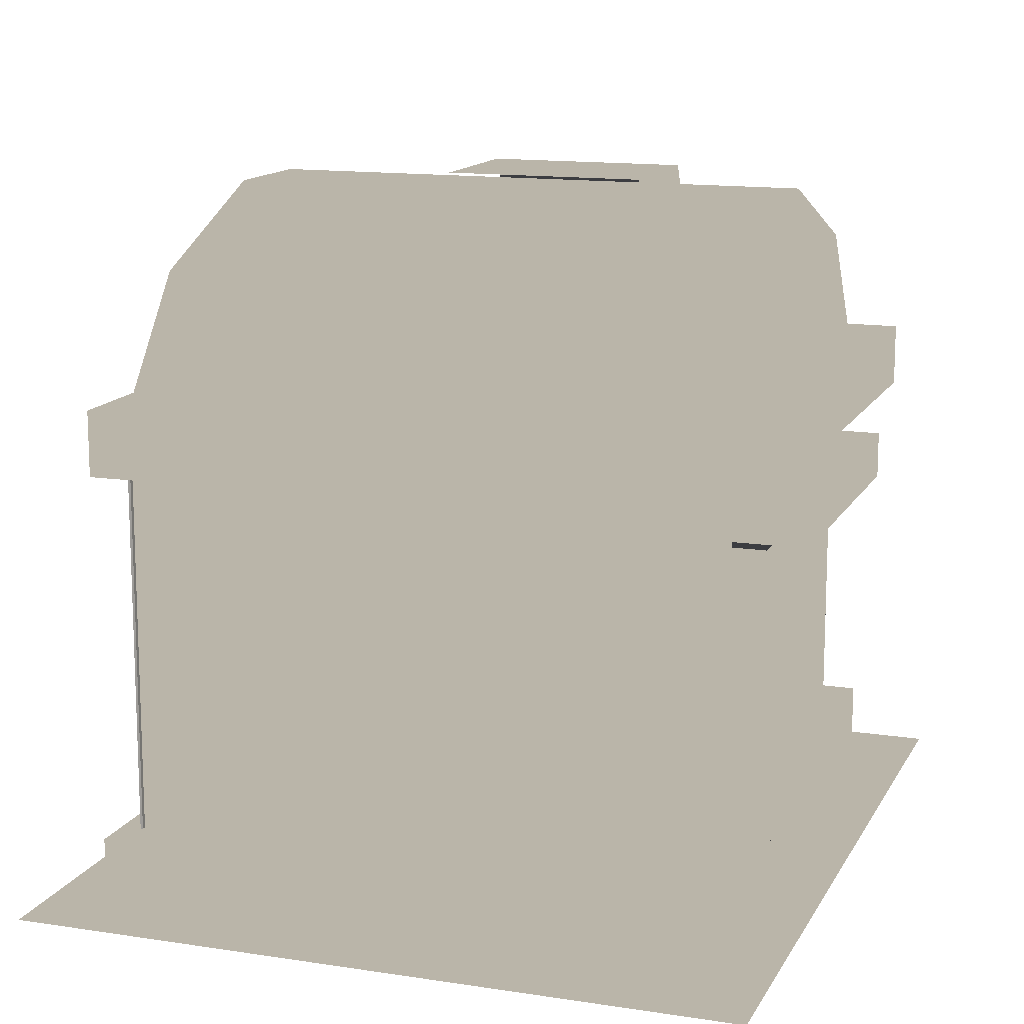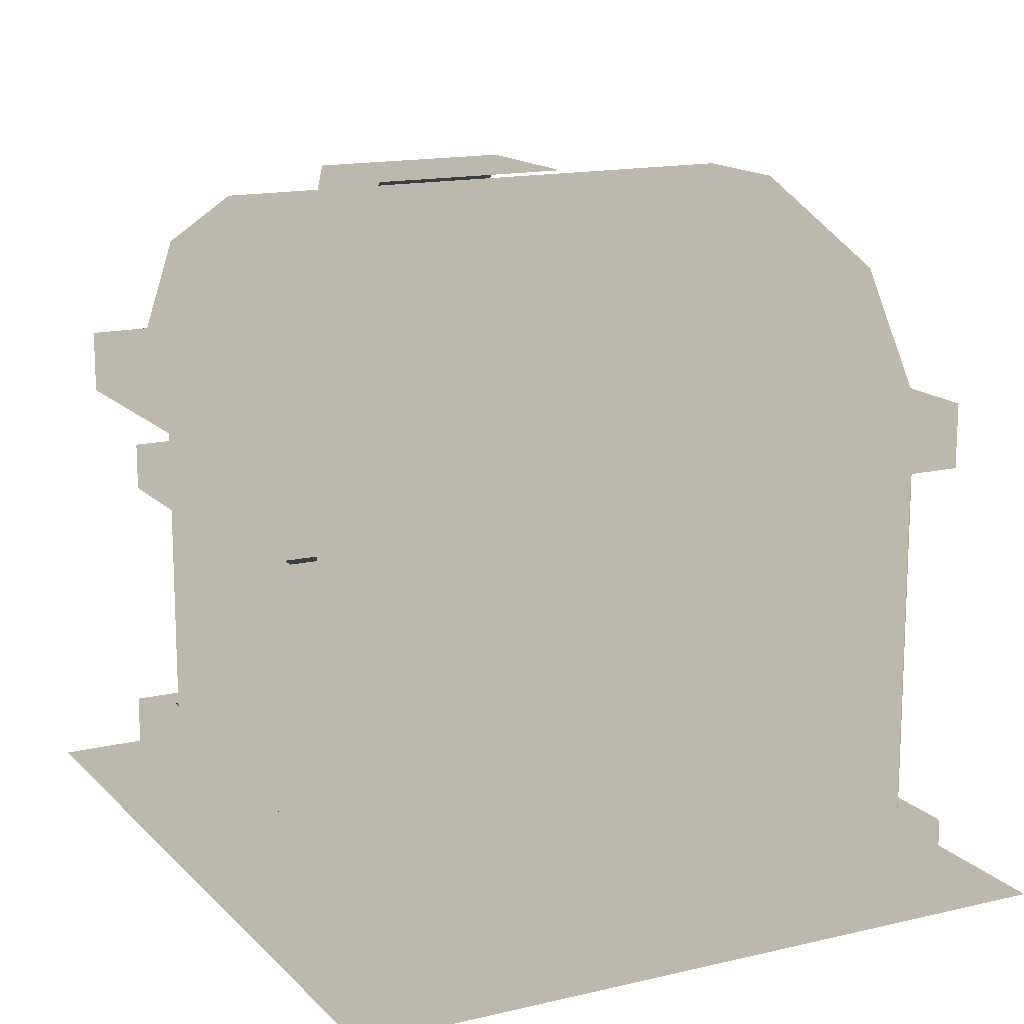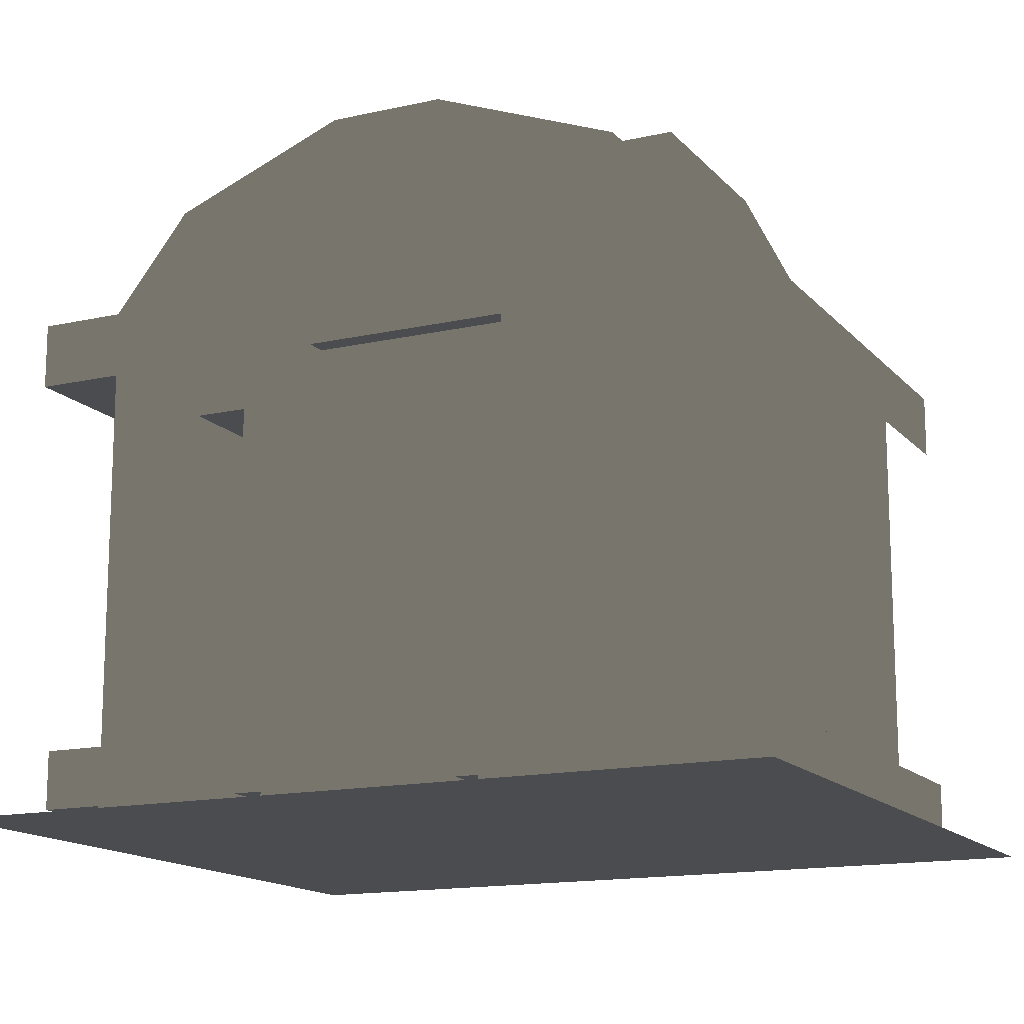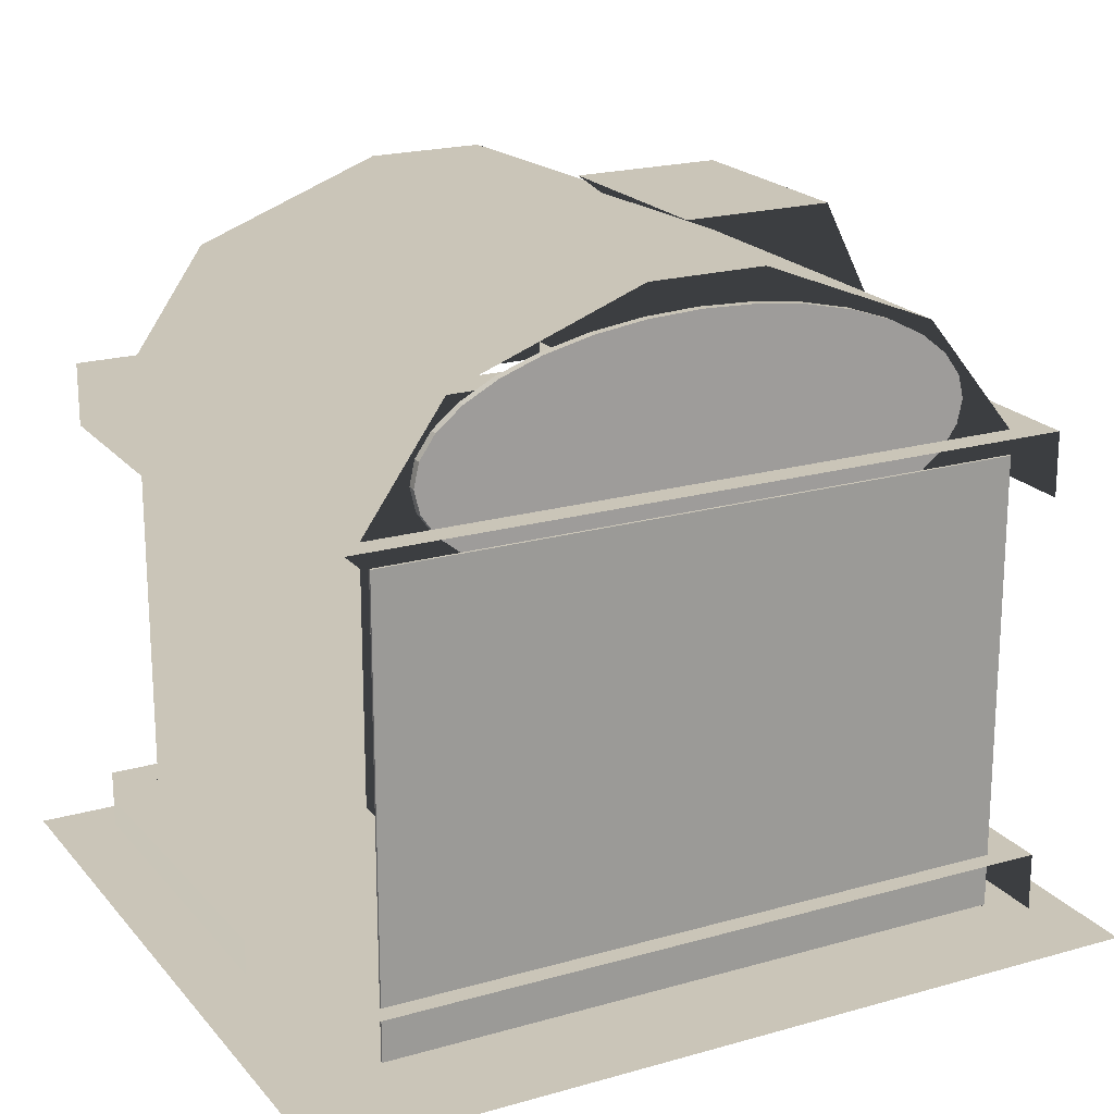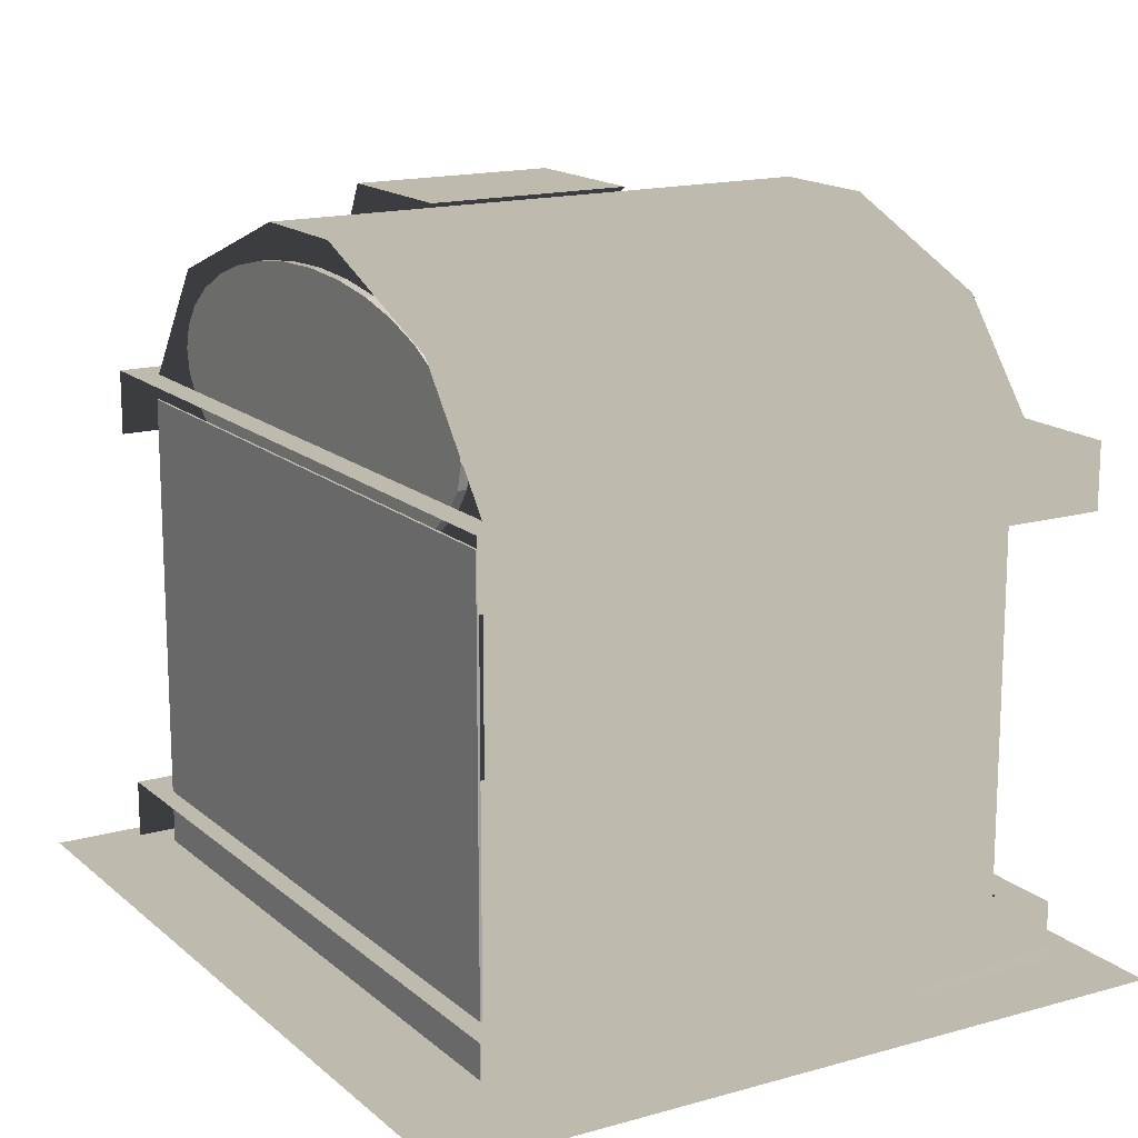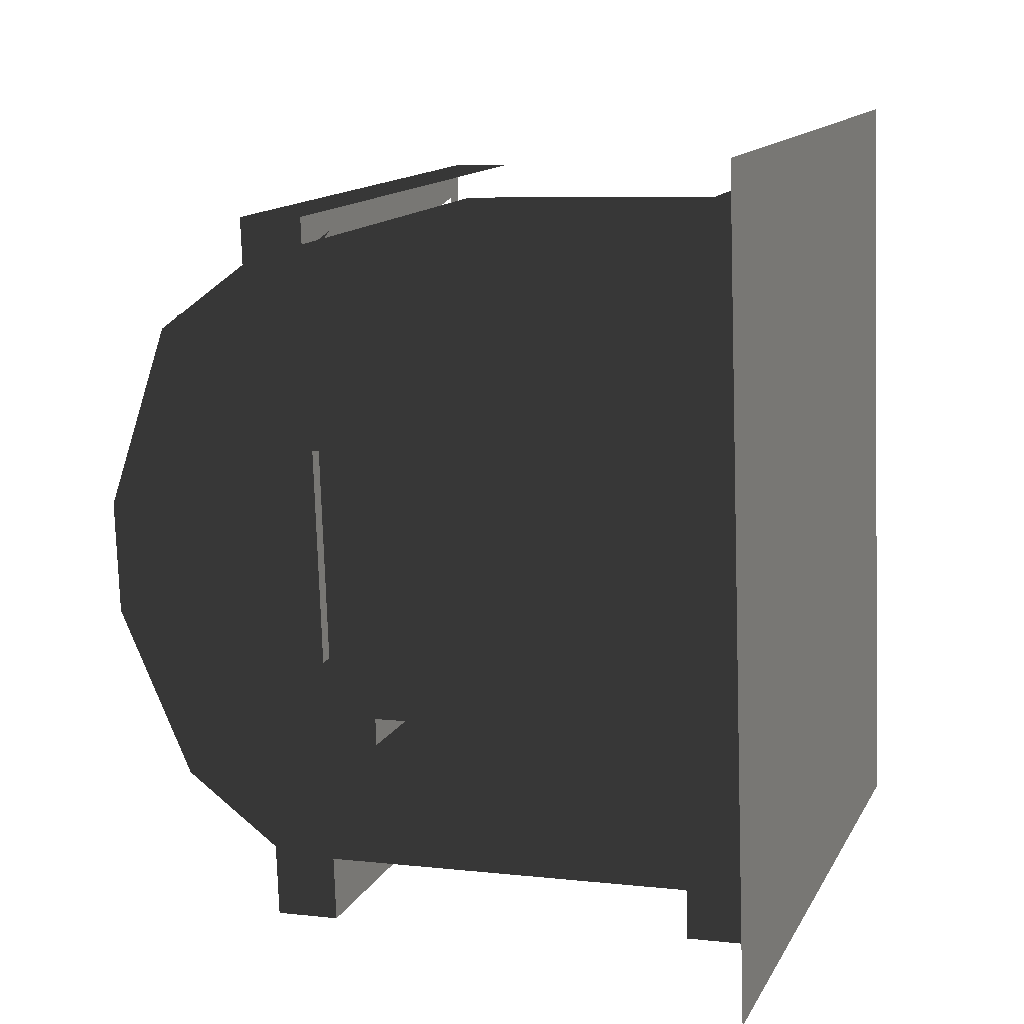
<metadata>
{"format":"obj","ext":"obj","renderer":"f3d","projection":"perspective","resolution":1024,"background":"white","views":[{"elev":13.7,"azim":-166.8,"up":"+Y"},{"elev":14.9,"azim":-33.1,"up":"+Y"},{"elev":-14.8,"azim":-70.0,"up":"+Y"},{"elev":20.3,"azim":56.3,"up":"+Y"},{"elev":15.8,"azim":143.3,"up":"+Y"},{"elev":6.7,"azim":-71.4,"up":"+Z"}]}
</metadata>
<code>
o PokemonDayCare.001
v -20.31 4.092 7.526
v -21.66 4.092 20.46
v -21.66 32.09 20.46
v -20.31 32.09 7.526
v -16.48 4.092 -28.98
v -17.94 4.092 -15.06
v -17.94 32.09 -15.06
v -16.48 32.09 -28.98
v 27.92 -3.113 36.71
v 35.42 -3.113 -34.9
v 20.79 -3.113 27.92
v 26.63 -3.113 -27.78
v -29.93 -3.113 22.61
v -24.1 -3.113 -33.09
v -34.74 -3.113 30.15
v -27.24 -3.113 -41.46
v -29.93 -3.113 22.61
v -34.74 -3.113 30.15
v 27.92 -3.113 36.71
v 20.79 -3.113 27.92
v -27.24 -3.113 -41.46
v -24.1 -3.113 -33.09
v 26.63 -3.113 -27.78
v 35.42 -3.113 -34.9
v 20.79 40.09 27.92
v 22.65 40.09 31.33
v 26.63 40.09 -27.78
v 29.15 40.09 -30.73
v -21.11 40.09 -32.78
v -24.76 40.09 -36.38
v -26.94 40.09 22.92
v -31.26 40.09 25.68
v 20.79 40.09 27.92
v 22.65 40.09 31.33
v -12.03 40.09 24.48
v 5.876 40.09 26.35
v 6.709 56.09 18.4
v -11.19 56.09 16.52
v -9.839 56.09 3.595
v -11.19 56.09 16.52
v 6.709 56.09 18.4
v 8.063 56.09 5.469
v 11.71 40.09 -29.34
v -6.195 40.09 -31.22
v -7.028 56.09 -23.26
v 10.87 56.09 -21.38
v 9.521 56.09 -8.455
v 10.87 56.09 -21.38
v -7.028 56.09 -23.26
v -8.382 56.09 -10.33
v 20.79 40.09 27.92
v 21.52 50.09 20.95
v -26.22 50.09 15.96
v -26.94 40.09 22.92
v 25.79 50.09 -19.82
v 26.63 40.09 -27.78
v -21.11 40.09 -32.78
v -21.95 50.09 -24.82
v 24.23 56.09 -4.904
v 25.79 50.09 -19.82
v -21.95 50.09 -24.82
v -23.51 56.09 -9.902
v 23.19 56.09 5.042
v 24.23 56.09 -4.904
v -23.51 56.09 -9.902
v -24.55 56.09 0.0434
v 21.52 50.09 20.95
v 23.19 56.09 5.042
v -24.55 56.09 0.0434
v -26.22 50.09 15.96
v 22.65 40.09 31.33
v -31.26 40.09 25.68
v -31.26 34.56 25.68
v 22.65 34.56 31.33
v -31.26 40.09 25.68
v -24.76 40.09 -36.38
v -24.76 34.56 -36.38
v -31.26 34.56 25.68
v -24.76 40.09 -36.38
v 29.15 40.09 -30.73
v 29.15 34.56 -30.73
v -24.76 34.56 -36.38
v -12.03 40.09 24.48
v -11.19 56.09 16.52
v -9.839 56.09 3.595
v -8.382 56.09 -10.33
v -7.028 56.09 -23.26
v -6.195 40.09 -31.22
v -26.94 40.09 22.92
v -26.22 50.09 15.96
v -24.03 40.09 -4.929
v -21.95 50.09 -24.82
v -21.11 40.09 -32.78
v -24.03 40.09 -4.929
v -23.51 56.09 -9.902
v -21.95 50.09 -24.82
v -24.03 40.09 -4.929
v -24.55 56.09 0.0434
v -23.51 56.09 -9.902
v -24.03 40.09 -4.929
v -26.22 50.09 15.96
v -24.55 56.09 0.0434
v -24.03 40.09 -4.929
v -23.77 3.092 -16.97
v -20.99 3.092 -16.68
v -21.77 3.092 -36.06
v -19.3 3.092 -32.79
v 29.15 3.092 -30.73
v 24.6 3.092 -28.19
v 22.65 3.092 31.33
v 18.73 3.092 27.9
v -28.27 3.092 26
v -24.98 3.092 23.32
v -26.27 3.092 6.901
v -23.29 3.092 7.214
v -22.87 28.09 3.235
v -22.87 -1.908 3.235
v -26.85 28.09 2.819
v -26.85 -1.908 2.819
v -27.27 28.09 6.797
v -27.27 -1.908 6.797
v -23.29 28.09 7.214
v -23.29 -1.908 7.214
v -23.08 -1.908 5.224
v -23.08 38.09 5.224
v -12.14 -1.908 6.37
v -12.14 38.09 6.37
v -10.06 -1.908 -13.52
v -10.06 38.09 -13.52
v -21 -1.908 -14.67
v -21 38.09 -14.67
v -20.79 28.09 -16.66
v -20.79 -1.908 -16.66
v -24.77 28.09 -17.07
v -24.77 -1.908 -17.07
v -25.19 28.09 -13.09
v -25.19 -1.908 -13.09
v -21.21 28.09 -12.68
v -21.21 -1.908 -12.68
v -23.77 -1.908 -16.97
v -23.77 3.092 -16.97
v -21.77 -1.908 -36.06
v -21.77 3.092 -36.06
v 29.15 -1.908 -30.73
v 29.15 3.092 -30.73
v 22.65 -1.908 31.33
v 22.65 3.092 31.33
v -28.27 -1.908 26
v -28.27 3.092 26
v -26.27 -1.908 6.901
v -26.27 3.092 6.901
v -21.58 29.09 -18.75
v -28.54 29.09 -19.48
v -28.54 33.09 -19.48
v -21.58 33.09 -18.75
v -31.45 29.09 8.37
v -24.49 29.09 9.099
v -24.49 33.09 9.099
v -31.45 33.09 8.37
v -28.54 33.09 -19.48
v -31.45 33.09 8.37
v -24.49 33.09 9.099
v -21.58 33.09 -18.75
v -28.54 29.09 -19.48
v -31.45 29.09 8.37
v -31.45 33.09 8.37
v -28.54 33.09 -19.48
v -19.12 38.09 -32.57
v -19.12 -1.908 -32.57
v -21 -1.908 -14.67
v -21 38.09 -14.67
v -23.08 38.09 5.224
v -23.08 -1.908 5.224
v -24.96 -1.908 23.13
v -24.96 38.09 23.13
v -24.96 -1.908 23.13
v 20.79 -1.908 27.92
v 20.79 38.09 27.92
v -24.96 38.09 23.13
v 26.63 -1.908 -27.78
v -19.12 -1.908 -32.57
v -19.12 38.09 -32.57
v 26.63 38.09 -27.78
v -10.06 -1.908 -13.52
v -21 -1.908 -14.67
v -23.08 -1.908 5.224
v -12.14 -1.908 6.37
f 1 2 3 4
f 5 6 7 8
f 9 10 11
f 10 12 11
f 11 12 13
f 12 14 13
f 13 14 15
f 14 16 15
f 17 18 19 20
f 21 22 23 24
f 25 26 27
f 26 28 27
f 27 28 29
f 28 30 29
f 29 30 31
f 30 32 31
f 31 32 33
f 32 34 33
f 35 36 37 38
f 39 40 41 42
f 43 44 45 46
f 47 48 49 50
f 51 52 53 54
f 55 56 57 58
f 59 60 61 62
f 63 64 65 66
f 67 68 69 70
f 71 72 73 74
f 75 76 77 78
f 79 80 81 82
f 83 84 85
f 86 87 88
f 89 90 91
f 92 93 94
f 95 96 97
f 98 99 100
f 101 102 103
f 104 105 106
f 105 107 106
f 106 107 108
f 107 109 108
f 108 109 110
f 109 111 110
f 110 111 112
f 111 113 112
f 112 113 114
f 113 115 114
f 116 117 118
f 117 119 118
f 118 119 120
f 119 121 120
f 120 121 122
f 121 123 122
f 124 125 126
f 125 127 126
f 126 127 128
f 127 129 128
f 128 129 130
f 129 131 130
f 132 133 134
f 133 135 134
f 134 135 136
f 135 137 136
f 136 137 138
f 137 139 138
f 140 141 142
f 141 143 142
f 142 143 144
f 143 145 144
f 146 147 148
f 147 149 148
f 148 149 150
f 149 151 150
f 152 153 154 155
f 156 157 158 159
f 160 161 162 163
f 164 165 166 167
f 168 169 170 171
f 172 173 174 175
f 176 177 178 179
f 180 181 182 183
f 184 185 186 187
o Cube_Cube.002
v 26.87 -1.521 -27.65
v 26.87 38.09 -27.65
v 27.08 38.09 -27.62
v 27.08 -1.521 -27.62
v 21.32 38.09 27.42
v 21.32 -1.521 27.42
v 21.1 38.09 27.4
v 21.1 -1.521 27.4
f 188 189 190 191
f 191 190 192 193
f 193 192 194 195
f 195 194 189 188
f 191 193 195 188
f 192 190 189 194
o Cylinder.001
v 22.49 32.87 -0.2367
v 23.22 32.89 -0.1604
v 22.74 33.08 4.419
v 22.01 33.07 4.342
v 22.27 33.66 8.821
v 21.54 33.65 8.745
v 21.83 34.6 12.88
v 21.1 34.59 12.8
v 21.43 35.87 16.43
v 20.7 35.86 16.36
v 21.1 37.41 19.35
v 20.37 37.4 19.27
v 20.84 39.17 21.51
v 20.11 39.16 21.44
v 20.67 41.08 22.85
v 19.94 41.07 22.77
v 20.58 43.06 23.29
v 19.86 43.05 23.22
v 20.6 45.05 22.84
v 19.87 45.04 22.76
v 20.7 46.96 21.5
v 19.97 46.94 21.42
v 20.9 48.72 19.33
v 20.17 48.7 19.25
v 21.18 50.26 16.41
v 20.45 50.25 16.33
v 21.53 51.52 12.85
v 20.8 51.51 12.77
v 21.94 52.47 8.787
v 21.21 52.45 8.71
v 22.39 53.04 4.382
v 21.66 53.03 4.306
v 22.86 53.24 -0.1978
v 22.14 53.23 -0.2741
v 23.35 53.04 -4.777
v 22.62 53.03 -4.853
v 23.82 52.47 -9.179
v 23.09 52.45 -9.256
v 24.26 51.52 -13.24
v 23.53 51.51 -13.31
v 24.65 50.26 -16.79
v 23.93 50.25 -16.87
v 24.99 48.72 -19.71
v 24.26 48.7 -19.78
v 25.24 46.96 -21.87
v 24.52 46.94 -21.95
v 25.42 45.05 -23.21
v 24.69 45.04 -23.28
v 25.5 43.06 -23.65
v 24.77 43.05 -23.73
v 25.49 41.08 -23.2
v 24.76 41.07 -23.27
v 25.38 39.17 -21.86
v 24.65 39.16 -21.94
v 25.19 37.41 -19.69
v 24.46 37.4 -19.76
v 24.91 35.87 -16.76
v 24.18 35.86 -16.84
v 24.56 34.6 -13.2
v 23.83 34.59 -13.28
v 24.15 33.66 -9.145
v 23.42 33.65 -9.221
v 23.7 33.08 -4.74
v 22.97 33.07 -4.817
f 196 197 198 199
f 199 198 200 201
f 201 200 202 203
f 203 202 204 205
f 205 204 206 207
f 207 206 208 209
f 209 208 210 211
f 211 210 212 213
f 213 212 214 215
f 215 214 216 217
f 217 216 218 219
f 219 218 220 221
f 221 220 222 223
f 223 222 224 225
f 225 224 226 227
f 227 226 228 229
f 229 228 230 231
f 231 230 232 233
f 233 232 234 235
f 235 234 236 237
f 237 236 238 239
f 239 238 240 241
f 241 240 242 243
f 243 242 244 245
f 245 244 246 247
f 247 246 248 249
f 249 248 250 251
f 251 250 252 253
f 253 252 254 255
f 255 254 256 257
f 198 197 258 256 254 252 250 248 246 244 242 240 238 236 234 232 230 228 226 224 222 220 218 216 214 212 210 208 206 204 202 200
f 257 256 258 259
f 259 258 197 196
f 196 199 201 203 205 207 209 211 213 215 217 219 221 223 225 227 229 231 233 235 237 239 241 243 245 247 249 251 253 255 257 259

</code>
